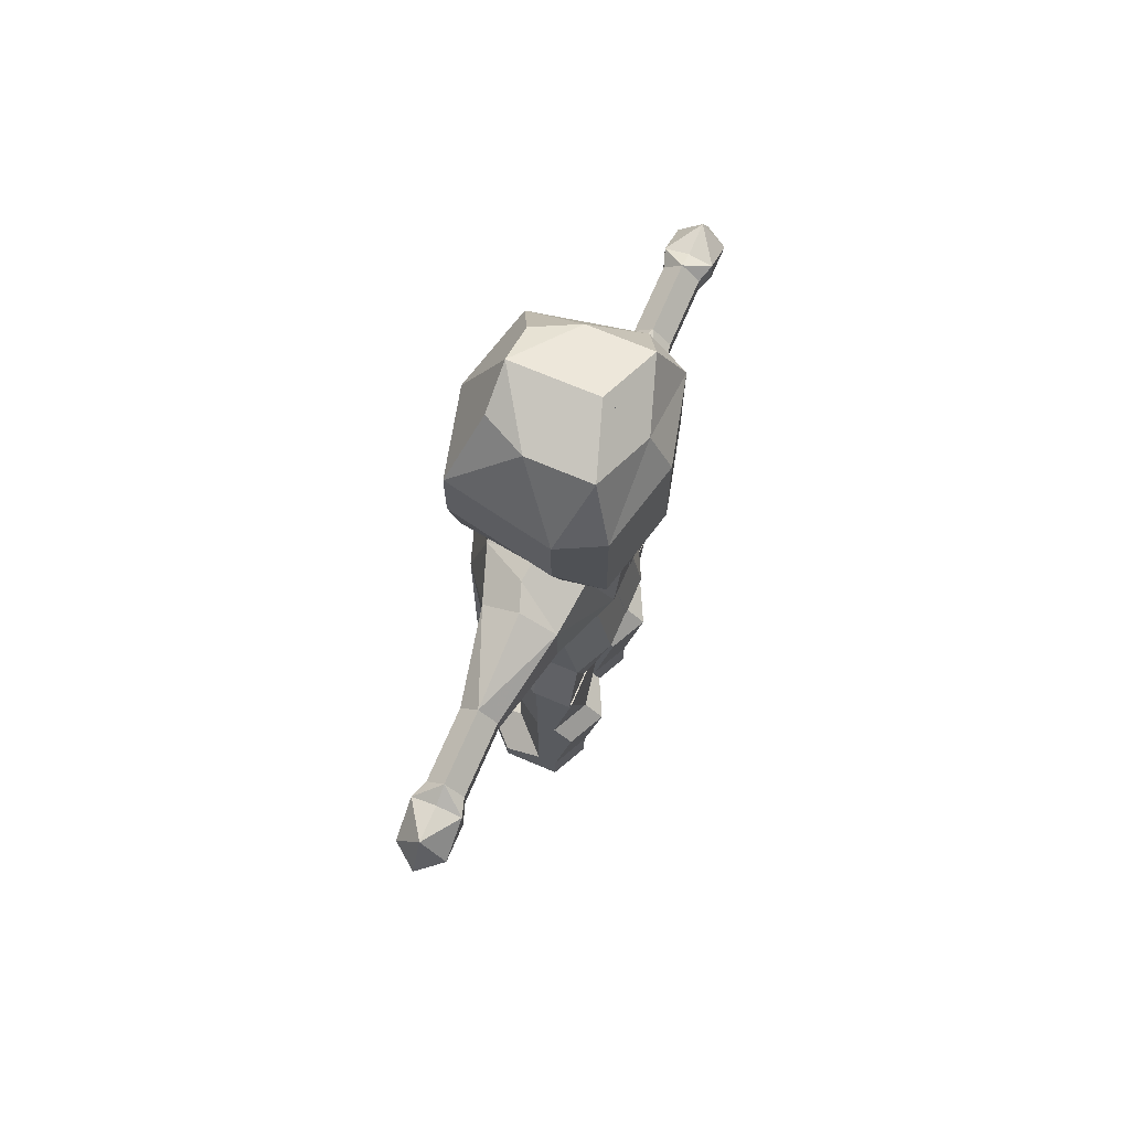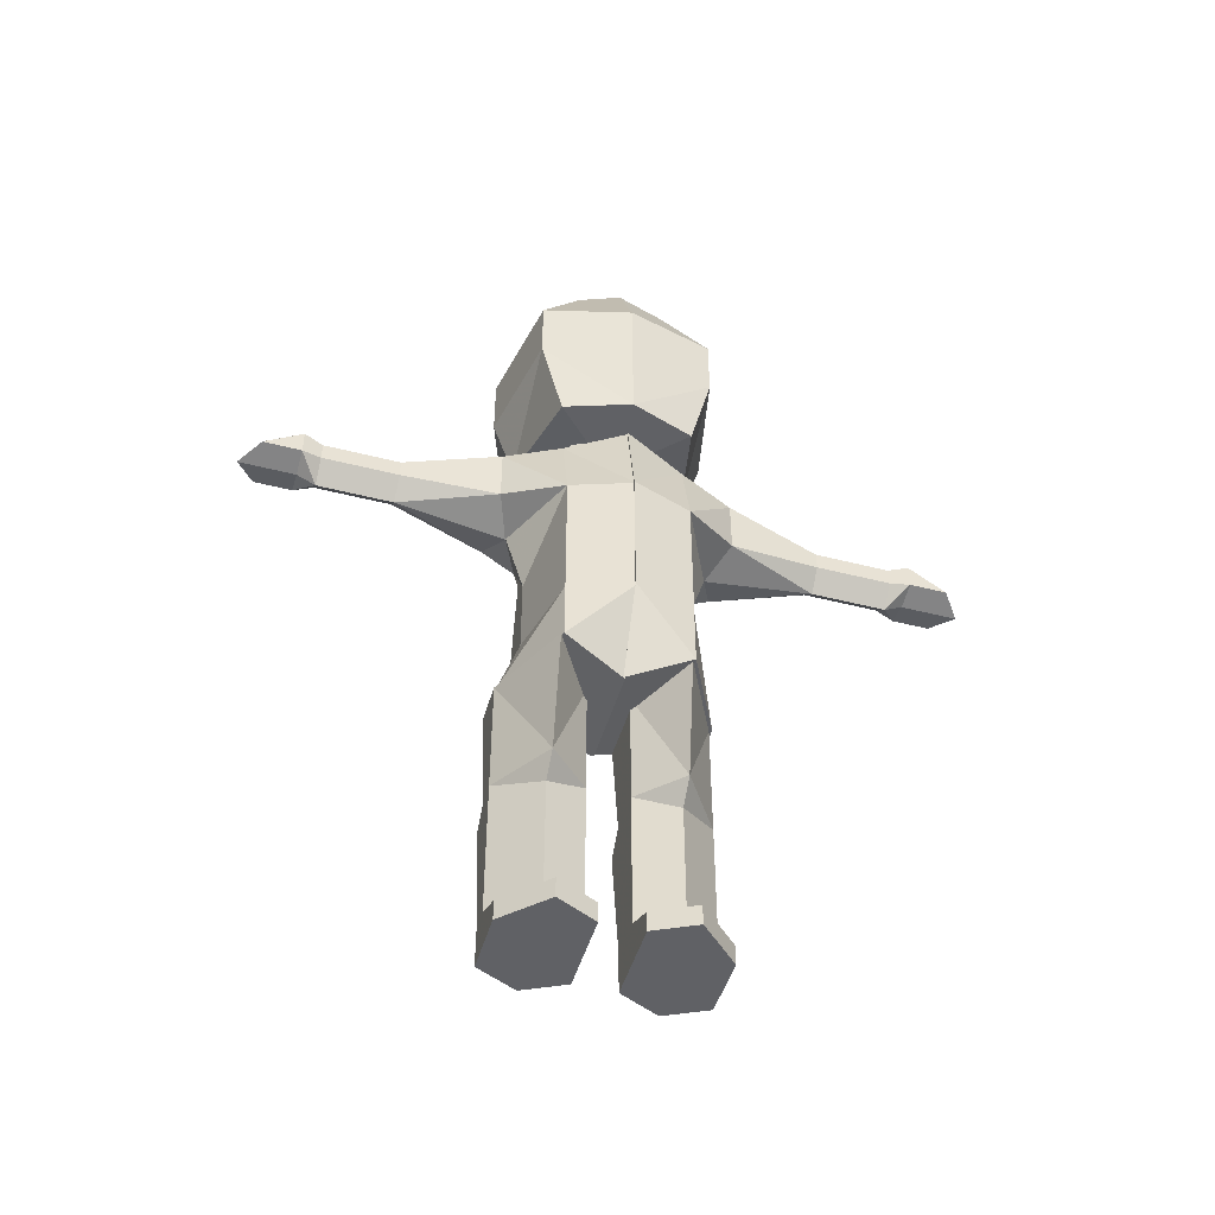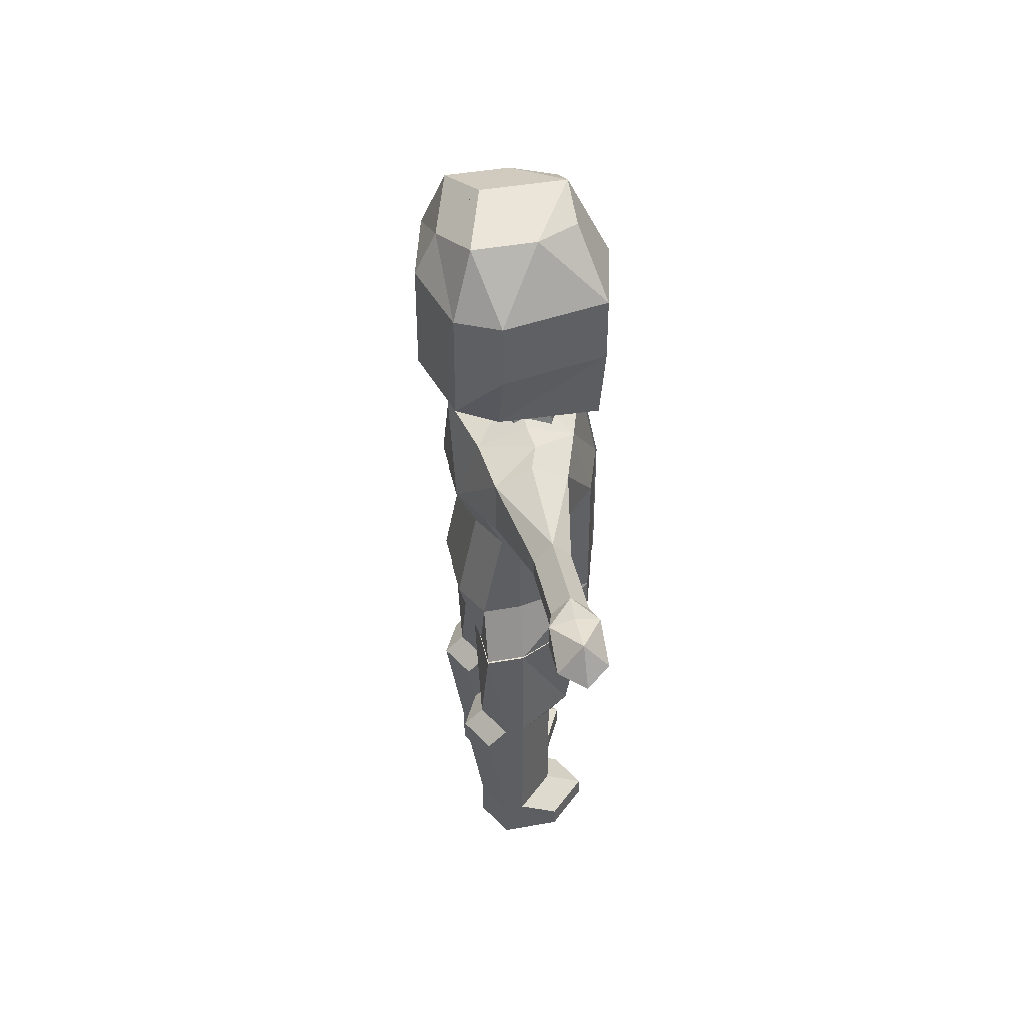
<metadata>
{"format":"obj","ext":"obj","renderer":"f3d","projection":"perspective","resolution":1024,"background":"white","views":[{"elev":69.8,"azim":23.1,"up":"+Y"},{"elev":-47.8,"azim":-106.0,"up":"+Y"},{"elev":42.6,"azim":167.9,"up":"+Y"}]}
</metadata>
<code>
o leg_left_group1842606042
v 0.1579 -2.121 0.4957
v 0.1579 -1.921 0.4957
v 0.05786 -1.921 0.4957
v -0.04214 -2.121 0.4957
v -0.04214 -1.921 0.09571
v -0.04214 -2.121 0.09571
v -0.04214 -2.121 0.2957
v 0.05786 -1.321 0.4957
v -0.1421 -1.321 0.2957
v 0.2579 -2.121 0.2957
v -0.1421 -2.121 0.4957
v -0.1421 -2.021 0.4957
v 0.2579 -1.921 0.2957
v -0.3421 -2.121 0.2957
v -0.04214 -2.121 0.09571
v -0.3421 -2.021 0.2957
v 0.1579 -2.121 0.09571
v 0.1579 -1.921 0.09571
v -0.1421 -1.921 0.2957
v 0.3579 -1.321 0.2957
v -0.2421 -2.021 0.09571
v -0.2421 -2.121 0.09571
v -0.04214 -1.321 0.09571
v 0.2579 -1.321 0.09571
v -0.2421 -1.221 0.2957
v 0.2579 -1.221 0.2957
v 0.3579 -1.321 0.2957
v 0.2579 -1.321 0.4957
v 0.05786 -1.221 0.4957
v -0.04214 -1.221 0.09571
v 0.1579 -1.221 0.09571
v -0.3421 -0.6214 0.2957
v 0.2579 -0.6214 0.2957
v 0.2579 -1.221 0.2957
v 0.1579 -1.221 0.4957
v 0.05786 -0.6214 0.4957
v -0.04214 -0.6214 0.09571
v 0.2579 -0.6214 0.09571
v 0.2579 -0.6214 0.2957
v 0.2579 -0.6214 0.4957
f 1 2 3
f 4 1 3
f 5 6 7
f 8 9 3
f 10 1 4
f 7 10 4
f 11 4 3
f 12 11 3
f 10 13 2
f 1 10 2
f 14 7 4
f 11 14 4
f 15 5 7
f 16 12 3
f 14 11 12
f 16 14 12
f 17 10 7
f 6 17 7
f 18 13 10
f 17 18 10
f 9 19 13
f 20 9 13
f 17 6 5
f 18 17 5
f 5 21 16
f 22 14 16
f 21 22 16
f 15 7 14
f 22 15 14
f 21 5 15
f 22 21 15
f 3 19 16
f 16 19 5
f 23 5 19
f 9 23 19
f 24 18 5
f 23 24 5
f 20 13 18
f 24 20 18
f 25 9 20
f 26 25 20
f 27 13 19
f 9 27 19
f 28 2 13
f 27 28 13
f 8 3 2
f 28 8 2
f 29 9 8
f 7 19 5
f 9 19 3
f 30 23 9
f 31 24 23
f 30 31 23
f 31 20 24
f 32 25 26
f 33 32 26
f 34 27 9
f 25 34 9
f 35 28 27
f 29 8 28
f 35 29 28
f 36 25 29
f 9 25 30
f 29 25 9
f 37 30 25
f 38 31 30
f 37 38 30
f 38 33 26
f 37 32 33
f 38 37 33
f 39 34 25
f 32 39 25
f 39 40 34
f 36 29 35
f 40 36 35
f 39 32 36
f 40 39 36
f 36 32 25
f 25 32 37
f 27 34 35
f 31 26 20
f 40 35 34
f 26 31 38
o leg_right_group1236196868
v 0.1579 -1.921 -0.5043
v 0.1579 -2.121 -0.5043
v -0.04214 -2.121 -0.5043
v 0.05786 -1.921 -0.5043
v -0.04214 -2.121 -0.3043
v -0.04214 -2.121 -0.1043
v -0.04214 -1.921 -0.1043
v -0.1421 -1.321 -0.3043
v 0.05786 -1.321 -0.5043
v 0.2579 -2.121 -0.3043
v -0.1421 -2.121 -0.5043
v -0.1421 -2.021 -0.5043
v 0.2579 -1.921 -0.3043
v -0.3421 -2.121 -0.3043
v -0.04214 -2.121 -0.1043
v -0.3421 -2.021 -0.3043
v 0.1579 -2.121 -0.1043
v 0.1579 -1.921 -0.1043
v -0.1421 -1.921 -0.3043
v 0.3579 -1.321 -0.3043
v -0.2421 -2.021 -0.1043
v -0.2421 -2.121 -0.1043
v -0.04214 -1.321 -0.1043
v 0.2579 -1.321 -0.1043
v -0.2421 -1.221 -0.3043
v 0.2579 -1.221 -0.3043
v 0.3579 -1.321 -0.3043
v 0.2579 -1.321 -0.5043
v 0.05786 -1.221 -0.5043
v -0.04214 -1.221 -0.1043
v 0.1579 -1.221 -0.1043
v -0.3421 -0.6214 -0.3043
v 0.2579 -0.6214 -0.3043
v 0.2579 -1.221 -0.3043
v 0.1579 -1.221 -0.5043
v 0.05786 -0.6214 -0.5043
v -0.04214 -0.6214 -0.1043
v 0.2579 -0.6214 -0.1043
v 0.2579 -0.6214 -0.3043
v 0.2579 -0.6214 -0.5043
f 41 42 43
f 44 41 43
f 45 46 47
f 44 48 49
f 42 50 45
f 43 42 45
f 43 51 52
f 44 43 52
f 53 50 42
f 41 53 42
f 45 54 51
f 43 45 51
f 45 47 55
f 44 52 56
f 51 54 56
f 52 51 56
f 50 57 46
f 45 50 46
f 53 58 57
f 50 53 57
f 59 48 60
f 53 59 60
f 46 57 58
f 47 46 58
f 56 61 47
f 54 62 61
f 56 54 61
f 45 55 62
f 54 45 62
f 47 61 62
f 55 47 62
f 56 59 44
f 47 59 56
f 47 63 48
f 59 47 48
f 58 64 63
f 47 58 63
f 53 60 64
f 58 53 64
f 48 65 66
f 60 48 66
f 53 67 48
f 59 53 48
f 41 68 67
f 53 41 67
f 44 49 68
f 41 44 68
f 49 48 69
f 47 59 45
f 44 59 48
f 48 63 70
f 64 71 70
f 63 64 70
f 64 60 71
f 65 72 73
f 66 65 73
f 67 74 65
f 48 67 65
f 67 68 75
f 49 69 75
f 68 49 75
f 69 65 76
f 70 65 48
f 48 65 69
f 65 70 77
f 71 78 77
f 70 71 77
f 66 73 78
f 72 77 78
f 73 72 78
f 74 79 72
f 65 74 72
f 74 80 79
f 69 76 80
f 75 69 80
f 72 79 80
f 76 72 80
f 65 72 76
f 77 72 65
f 75 74 67
f 60 66 71
f 74 75 80
f 78 71 66
o neck_right_group882163587
v 0.05786 0.5786 -0.3043
v 0.1579 0.5786 -0.00429
v -0.2421 0.5786 -0.00429
v -0.1421 0.5786 -0.3043
v 0.1579 1.079 -0.00429
v 0.05786 1.079 -0.2043
v -0.04214 1.079 -0.2043
v -0.2421 1.079 -0.00429
v -0.1421 1.079 -0.2043
f 81 82 83
f 84 81 83
f 85 86 87
f 88 85 87
f 89 88 87
f 89 87 81
f 84 89 81
f 82 85 88
f 83 82 88
f 84 83 88
f 81 85 82
f 87 86 81
f 81 86 85
f 88 89 84
o neck_left_group954697481
v 0.1579 0.5786 -0.00429
v 0.05786 0.5786 0.2957
v -0.1421 0.5786 0.2957
v -0.2421 0.5786 -0.00429
v -0.2421 1.079 -0.00429
v -0.1421 1.079 0.1957
v -0.04214 1.079 0.1957
v 0.1579 1.079 -0.00429
v 0.05786 1.079 0.1957
f 90 91 92
f 93 90 92
f 94 95 96
f 97 94 96
f 98 97 96
f 96 95 92
f 91 96 92
f 97 90 93
f 94 97 93
f 94 93 92
f 90 97 91
f 91 98 96
f 97 98 91
f 92 95 94
o head_left_group510330597
v -0.04214 0.9513 -0.00429
v 0.176 1.06 0.4321
v -0.3694 0.9513 0.323
v -0.4785 1.715 -0.00429
v -0.4785 1.388 -0.00429
v -0.3694 1.388 0.4321
v -0.3694 1.715 0.4321
v -0.04214 1.388 -0.00429
v -0.4785 0.9513 -0.00429
v 0.176 1.715 0.5412
v -0.04214 1.715 -0.00429
v 0.176 1.06 -0.00429
v 0.176 1.388 -0.00429
v 0.3942 1.169 0.4321
v 0.3942 1.388 0.4321
v 0.176 1.388 0.5412
v 0.176 1.715 -0.00429
v 0.176 1.715 0.5412
v 0.5033 1.169 -0.00429
v 0.5033 1.388 -0.00429
v -0.04214 1.715 -0.00429
v -0.2603 2.042 0.2139
v -0.2603 2.151 -0.00429
v 0.176 1.715 -0.00429
v -0.04215 2.042 0.323
v -0.04215 2.151 -0.00429
v 0.5033 1.715 -0.00429
v 0.3942 1.715 0.4321
v 0.176 2.151 -0.00429
v -0.04214 2.151 -0.00429
v 0.176 2.151 -0.00429
v 0.2851 2.042 0.323
v 0.3942 1.933 -0.00429
f 99 100 101
f 102 103 104
f 105 102 104
f 100 104 101
f 106 99 107
f 103 106 107
f 104 103 107
f 108 109 106
f 110 99 106
f 111 110 106
f 110 100 99
f 112 113 114
f 115 111 114
f 116 115 114
f 117 110 111
f 118 117 111
f 112 100 110
f 118 113 112
f 117 118 112
f 119 106 103
f 102 119 103
f 119 116 106
f 116 105 104
f 120 121 105
f 122 111 106
f 109 122 106
f 108 114 111
f 122 108 111
f 123 124 109
f 125 118 111
f 115 125 111
f 126 113 118
f 125 126 118
f 116 114 113
f 126 116 113
f 127 115 116
f 128 119 102
f 121 128 102
f 128 123 119
f 123 105 116
f 123 128 121
f 129 122 109
f 124 129 109
f 129 108 122
f 130 123 108
f 130 124 123
f 131 125 115
f 127 131 115
f 131 126 125
f 130 116 126
f 121 102 105
f 123 120 105
f 131 130 126
f 100 114 104
f 106 114 108
f 123 116 119
f 109 108 123
f 116 114 106
f 104 114 116
f 130 129 124
f 131 127 130
f 121 120 123
f 101 107 99
f 107 101 104
f 114 100 112
f 110 117 112
f 116 130 127
f 129 130 108
o head_right_group747962390
v -0.3694 0.9513 -0.3316
v 0.176 1.06 -0.4406
v -0.04214 0.9513 -0.00429
v -0.4785 1.388 -0.00429
v -0.4785 1.715 -0.00429
v -0.3694 1.715 -0.4406
v -0.3694 1.388 -0.4406
v -0.04214 1.388 -0.00429
v -0.4785 0.9513 -0.00429
v -0.04214 1.715 -0.00429
v 0.176 1.715 -0.5497
v 0.176 1.06 -0.00429
v 0.176 1.388 -0.00429
v 0.176 1.388 -0.5497
v 0.3942 1.388 -0.4406
v 0.3942 1.169 -0.4406
v 0.176 1.715 -0.00429
v 0.176 1.715 -0.5497
v 0.5033 1.169 -0.00429
v 0.5033 1.388 -0.00429
v -0.04214 1.715 -0.00429
v -0.2603 2.151 -0.00429
v -0.2603 2.042 -0.2225
v 0.176 1.715 -0.00429
v -0.04215 2.151 -0.00429
v -0.04215 2.042 -0.3316
v 0.5033 1.715 -0.00429
v 0.3942 1.715 -0.4406
v 0.176 2.151 -0.00428
v -0.04214 2.151 -0.00429
v 0.176 2.151 -0.00429
v 0.2851 2.042 -0.3316
v 0.3942 1.933 -0.00428
f 132 133 134
f 135 136 137
f 138 135 137
f 132 138 133
f 134 139 135
f 140 134 135
f 140 135 138
f 139 141 142
f 134 143 144
f 139 134 144
f 134 133 143
f 145 146 147
f 144 148 149
f 145 144 149
f 143 150 151
f 144 143 151
f 143 133 147
f 146 151 150
f 147 146 150
f 139 152 136
f 135 139 136
f 139 149 152
f 138 137 149
f 137 153 154
f 144 155 141
f 139 144 141
f 145 142 155
f 144 145 155
f 141 156 157
f 151 158 148
f 144 151 148
f 146 159 158
f 151 146 158
f 145 149 159
f 146 145 159
f 149 148 160
f 152 161 153
f 136 152 153
f 152 157 161
f 149 137 157
f 153 161 157
f 155 162 156
f 141 155 156
f 155 142 162
f 142 157 163
f 157 156 163
f 158 164 160
f 148 158 160
f 158 159 164
f 159 149 163
f 137 136 153
f 137 154 157
f 159 163 164
f 138 145 133
f 142 145 139
f 152 149 157
f 157 142 141
f 139 145 149
f 149 145 138
f 156 162 163
f 163 160 164
f 157 154 153
f 134 140 132
f 138 132 140
f 147 133 145
f 147 150 143
f 160 163 149
f 142 163 162
o torso_left_group847455024
v -0.05266 -0.7233 0.00226
v -0.05266 -0.6221 0.3058
v -0.3562 -0.6221 0.3058
v -0.255 -0.7233 0.00226
v -0.4574 0.08621 0.00226
v -0.4574 -0.3185 0.00226
v -0.3562 -0.3185 0.3058
v -0.3562 0.08621 0.3058
v 0.04853 -0.6221 0.5082
v 0.2509 -0.7233 0.00226
v 0.3521 -0.3185 0.00226
v 0.2509 -0.6221 0.3058
v -0.3562 0.08621 0.3058
v 0.3521 -0.3185 0.2046
v 0.2509 -0.3185 0.407
v 0.2509 -0.6221 0.5082
v 0.04853 -0.3185 0.407
v 0.2509 0.1874 0.00226
v 0.2509 0.1874 0.2046
v -0.4574 0.3898 0.00226
v -0.3562 0.3898 0.3058
v 0.1497 0.1874 0.407
v 0.2509 0.1874 0.2046
v 0.04853 0.08621 0.407
v -0.3562 0.3898 0.3058
v 0.3521 0.3898 0.2046
v 0.3521 0.3898 0.00226
v 0.3521 0.3898 0.2046
v -0.255 0.7878 0.3058
v 0.2509 0.3898 0.407
v 0.2509 0.7878 0.3058
v -0.3562 0.8822 0.00226
v 0.3521 0.8822 0.00226
v -0.00206 0.9767 0.00226
v -0.00206 0.8822 0.3058
v 0.1497 0.6934 0.5015
v 0.04853 0.3898 0.5015
v 0.04853 0.6934 0.5015
v -0.01893 0.8536 0.4424
v 0.0283 0.8249 0.579
v 0.2172 0.7305 0.579
v 0.3521 0.3898 0.2046
v 0.2172 0.4471 0.579
v -0.1606 0.7305 0.579
v -0.3562 0.3898 0.3058
v -0.1606 0.4471 0.579
v -0.255 0.7878 0.3058
v -0.00206 0.8822 0.3058
v 0.2509 0.7878 0.3058
v 0.04853 0.3898 0.5015
f 165 166 167
f 168 165 167
f 169 170 171
f 172 169 171
f 173 171 167
f 165 168 170
f 174 165 170
f 175 174 170
f 171 170 167
f 174 175 176
f 177 178 171
f 179 180 176
f 166 176 180
f 167 166 180
f 173 167 180
f 179 181 173
f 180 179 173
f 174 176 166
f 165 174 166
f 170 168 167
f 175 178 176
f 176 178 179
f 173 181 171
f 182 175 170
f 169 182 170
f 183 178 175
f 182 183 175
f 172 171 178
f 184 169 172
f 185 184 172
f 186 179 178
f 187 186 178
f 188 181 179
f 186 188 179
f 177 171 181
f 188 177 181
f 189 190 177
f 191 182 169
f 184 191 169
f 192 183 182
f 191 192 182
f 192 185 172
f 193 184 185
f 194 186 187
f 190 194 187
f 194 188 186
f 189 177 188
f 193 195 189
f 191 184 196
f 197 191 196
f 198 197 196
f 197 192 191
f 199 193 185
f 195 199 185
f 198 196 193
f 195 194 190
f 200 201 194
f 202 189 201
f 200 195 193
f 193 196 184
f 202 193 189
f 195 200 194
f 197 195 192
f 185 192 195
f 195 190 189
f 177 187 178
f 190 187 177
f 178 183 172
f 172 183 192
f 200 202 201
f 193 202 200
f 194 201 188
f 188 201 189
f 195 197 198
f 193 199 198
f 198 199 195
f 203 204 205
f 206 205 207
f 208 209 210
f 209 211 206
f 203 212 211
f 206 213 205
f 211 213 206
f 209 206 207
f 208 211 209
f 211 208 204
f 203 211 204
f 210 209 214
f 207 214 209
f 205 213 212
f 203 205 212
f 211 212 213
o torso_right_group1782017518
v 0.2208 0.7409 -0.5662
v 0.03187 0.8354 -0.5662
v -0.01536 0.85 -0.4296
v 0.2208 0.4576 -0.5662
v 0.3557 0.3862 -0.1918
v -0.157 0.4576 -0.5662
v -0.3527 0.3862 -0.293
v -0.157 0.7409 -0.5662
v -0.2515 0.7842 -0.293
v 0.00151 0.8787 -0.293
v 0.2545 0.7842 -0.293
v 0.05211 0.3862 -0.4886
v -0.04909 -0.6257 -0.293
v -0.04909 -0.7269 0.01059
v -0.2515 -0.7269 0.01059
v -0.3527 -0.6257 -0.293
v -0.4538 -0.3221 0.01059
v -0.4538 0.08264 0.01059
v -0.3527 0.08264 -0.293
v -0.3527 -0.3221 -0.293
v 0.0521 -0.6257 -0.4954
v 0.3557 -0.3221 0.01059
v 0.2545 -0.7269 0.01059
v 0.2545 -0.6257 -0.293
v 0.3557 -0.3221 -0.1918
v -0.3527 0.08264 -0.293
v 0.2545 -0.6257 -0.4954
v 0.2545 -0.3221 -0.3942
v 0.0521 -0.3221 -0.3942
v 0.2545 0.1838 0.01059
v 0.2545 0.1838 -0.1918
v -0.4538 0.3862 0.01059
v -0.3527 0.3862 -0.293
v 0.1533 0.1838 -0.3942
v 0.2545 0.1838 -0.1918
v 0.0521 0.08264 -0.3942
v 0.3557 0.3862 -0.1918
v -0.3527 0.3862 -0.293
v 0.3557 0.3862 0.01059
v 0.3557 0.3862 -0.1918
v -0.2515 0.7842 -0.293
v 0.2545 0.3862 -0.3942
v 0.2545 0.7842 -0.293
v 0.00151 0.9731 0.01059
v -0.3527 0.8787 0.01059
v 0.3557 0.8787 0.01059
v 0.00151 0.8787 -0.293
v 0.0521 0.4003 -0.4886
v 0.1533 0.6898 -0.4886
v 0.0521 0.6898 -0.4886
f 215 216 217
f 218 215 219
f 220 221 222
f 219 223 221
f 223 224 217
f 215 225 219
f 219 225 223
f 218 219 221
f 221 223 222
f 222 223 217
f 216 222 217
f 226 221 220
f 221 226 218
f 225 215 217
f 224 225 217
f 225 224 223
f 227 228 229
f 230 227 229
f 231 232 233
f 234 231 233
f 230 234 235
f 236 231 229
f 237 236 229
f 228 237 229
f 230 231 234
f 238 236 237
f 234 239 240
f 238 241 242
f 235 241 238
f 227 230 235
f 238 227 235
f 243 242 241
f 235 243 241
f 238 237 228
f 227 238 228
f 230 229 231
f 238 239 236
f 242 239 238
f 234 243 235
f 236 244 232
f 231 236 232
f 239 245 244
f 236 239 244
f 239 234 233
f 232 246 247
f 233 232 247
f 242 248 249
f 239 242 249
f 243 250 248
f 242 243 248
f 234 240 250
f 243 234 250
f 240 251 252
f 244 253 246
f 232 244 246
f 245 254 253
f 244 245 253
f 233 247 254
f 247 246 255
f 248 256 251
f 249 248 251
f 248 250 256
f 250 240 252
f 252 257 255
f 258 259 246
f 260 258 246
f 253 260 246
f 253 254 260
f 255 261 257
f 247 255 257
f 255 259 258
f 251 256 257
f 256 262 263
f 262 252 264
f 255 257 263
f 246 259 255
f 252 255 264
f 256 263 257
f 254 257 260
f 257 254 247
f 252 251 257
f 239 249 240
f 240 249 251
f 233 245 239
f 254 245 233
f 262 264 263
f 263 264 255
f 250 262 256
f 252 262 250
f 258 260 257
f 258 261 255
f 257 261 258
o arm_left_group847455024.001
v 0.0283 0.8249 0.579
v 0.2172 0.7305 0.579
v 0.2172 0.4471 0.579
v -0.1606 0.7305 0.579
v -0.1606 0.4471 0.579
v 0.1227 0.5416 1.051
v 0.0283 0.4471 1.051
v -0.06615 0.636 1.051
v -0.06615 0.5416 1.051
v 0.0283 0.7305 1.051
v 0.1227 0.636 1.051
v 0.0283 0.4471 1.429
v 0.1227 0.5416 1.429
v 0.04853 0.3898 0.5015
v -0.06615 0.5416 1.429
v -0.06615 0.636 1.429
v 0.0283 0.7305 1.429
v 0.1227 0.636 1.429
v 0.154 0.5259 1.524
v -0.09741 0.5259 1.524
v -0.09741 0.6516 1.524
v 0.154 0.6516 1.524
v 0.0283 0.4947 1.807
v 0.0283 0.4947 1.524
v 0.0283 0.6829 1.524
v -0.09741 0.5259 1.712
v 0.0283 0.6829 1.707
v 0.154 0.5259 1.712
f 270 271 267
f 272 268 269
f 273 272 269
f 272 274 268
f 270 267 266
f 275 270 266
f 276 271 270
f 277 276 270
f 274 275 266
f 271 273 269
f 271 278 267
f 269 278 271
f 274 265 268
f 266 265 274
f 279 273 271
f 276 279 271
f 280 272 273
f 279 280 273
f 281 274 272
f 280 281 272
f 282 275 274
f 281 282 274
f 277 270 275
f 282 277 275
f 283 276 277
f 284 279 276
f 285 280 279
f 284 285 279
f 285 281 280
f 286 282 281
f 283 277 282
f 286 283 282
f 287 288 283
f 285 289 281
f 281 289 286
f 287 284 288
f 290 285 284
f 291 289 285
f 291 286 289
f 292 283 286
f 291 287 292
f 291 290 287
f 287 290 284
f 283 292 287
f 283 288 276
f 276 288 284
f 290 291 285
f 286 291 292
o arm_right_group1782017518.001
v 0.2208 0.7409 -0.5662
v 0.03187 0.8354 -0.5662
v 0.2208 0.4576 -0.5662
v -0.157 0.4576 -0.5662
v -0.157 0.7409 -0.5662
v 0.03187 0.4576 -1.038
v 0.1263 0.5521 -1.038
v -0.06258 0.6465 -1.038
v -0.06258 0.5521 -1.038
v 0.03187 0.7409 -1.038
v 0.1263 0.6465 -1.038
v 0.03187 0.4576 -1.416
v 0.1263 0.5521 -1.416
v 0.05211 0.3862 -0.4886
v -0.06258 0.5521 -1.416
v -0.06258 0.6465 -1.416
v 0.03187 0.7409 -1.416
v 0.1263 0.6465 -1.416
v 0.1576 0.5364 -1.511
v -0.09384 0.5364 -1.511
v -0.09384 0.6621 -1.511
v 0.1576 0.6621 -1.511
v 0.03187 0.5052 -1.511
v 0.03187 0.5052 -1.794
v 0.03187 0.6934 -1.511
v -0.09384 0.5364 -1.7
v 0.03187 0.6934 -1.694
v 0.1576 0.5364 -1.7
f 295 298 299
f 297 300 301
f 296 297 301
f 297 302 300
f 295 299 303
f 293 295 303
f 298 304 305
f 299 298 305
f 293 303 302
f 296 301 298
f 295 306 298
f 298 306 296
f 297 294 302
f 302 294 293
f 301 307 304
f 298 301 304
f 300 308 307
f 301 300 307
f 302 309 308
f 300 302 308
f 303 310 309
f 302 303 309
f 299 305 310
f 303 299 310
f 305 304 311
f 304 307 312
f 308 313 312
f 307 308 312
f 308 309 313
f 309 310 314
f 305 311 314
f 310 305 314
f 311 315 316
f 309 317 313
f 314 317 309
f 315 312 316
f 312 313 318
f 313 317 319
f 317 314 319
f 314 311 320
f 320 316 319
f 316 318 319
f 312 318 316
f 316 320 311
f 304 315 311
f 312 315 304
f 313 319 318
f 320 319 314

</code>
